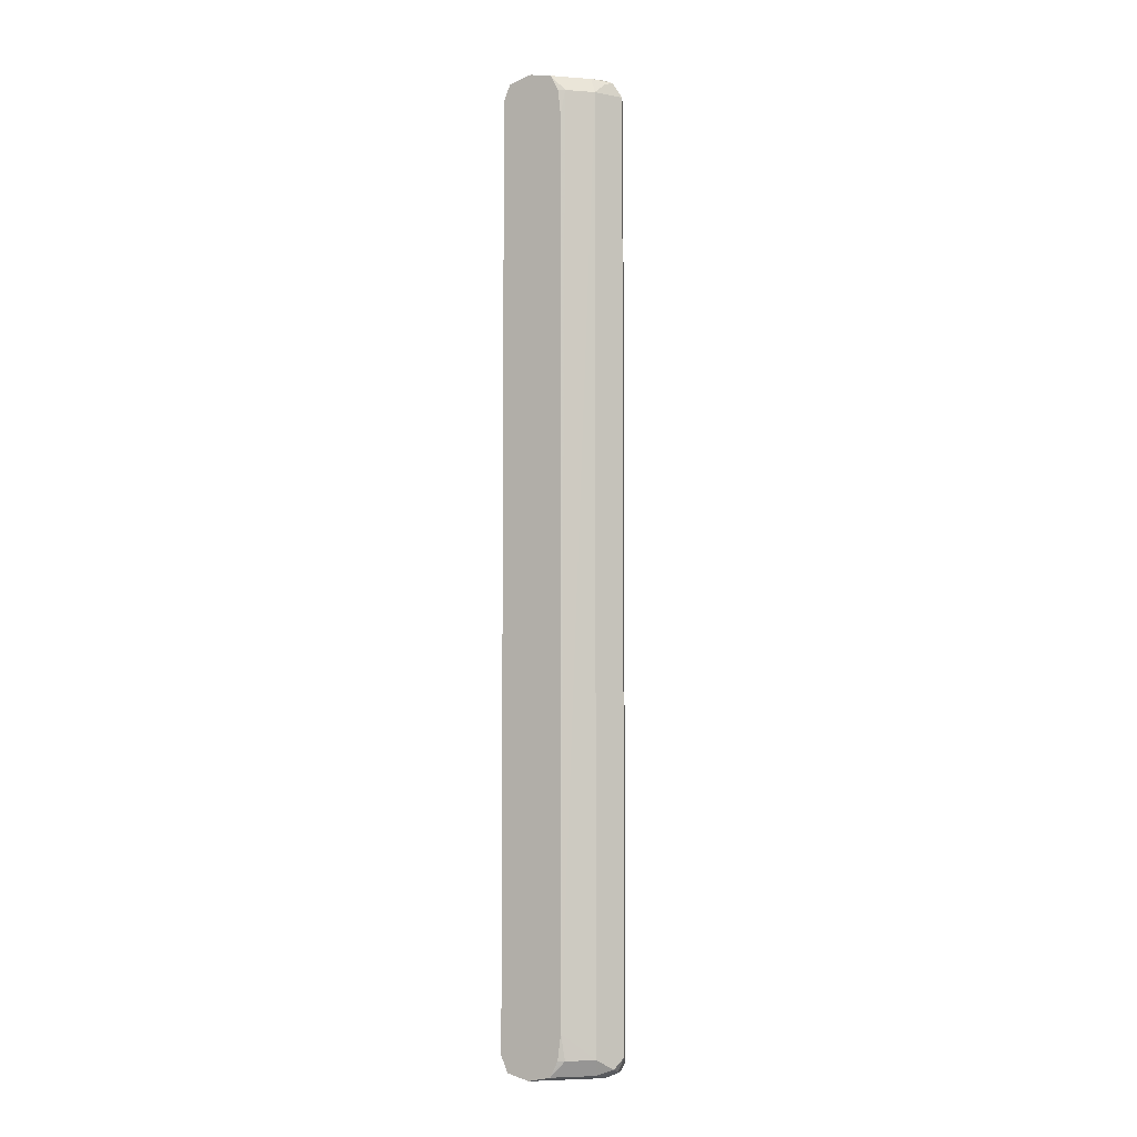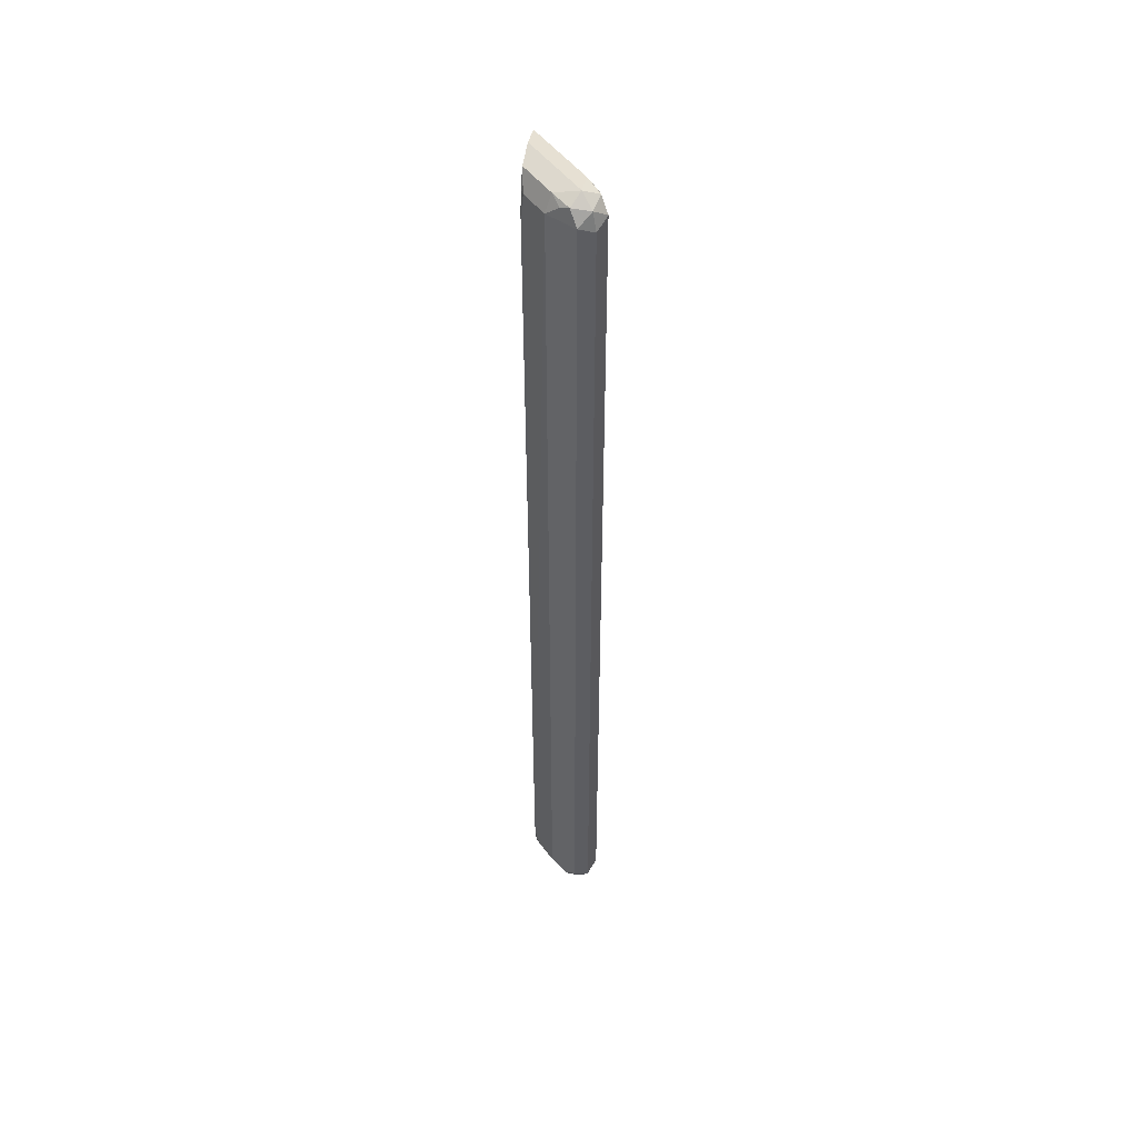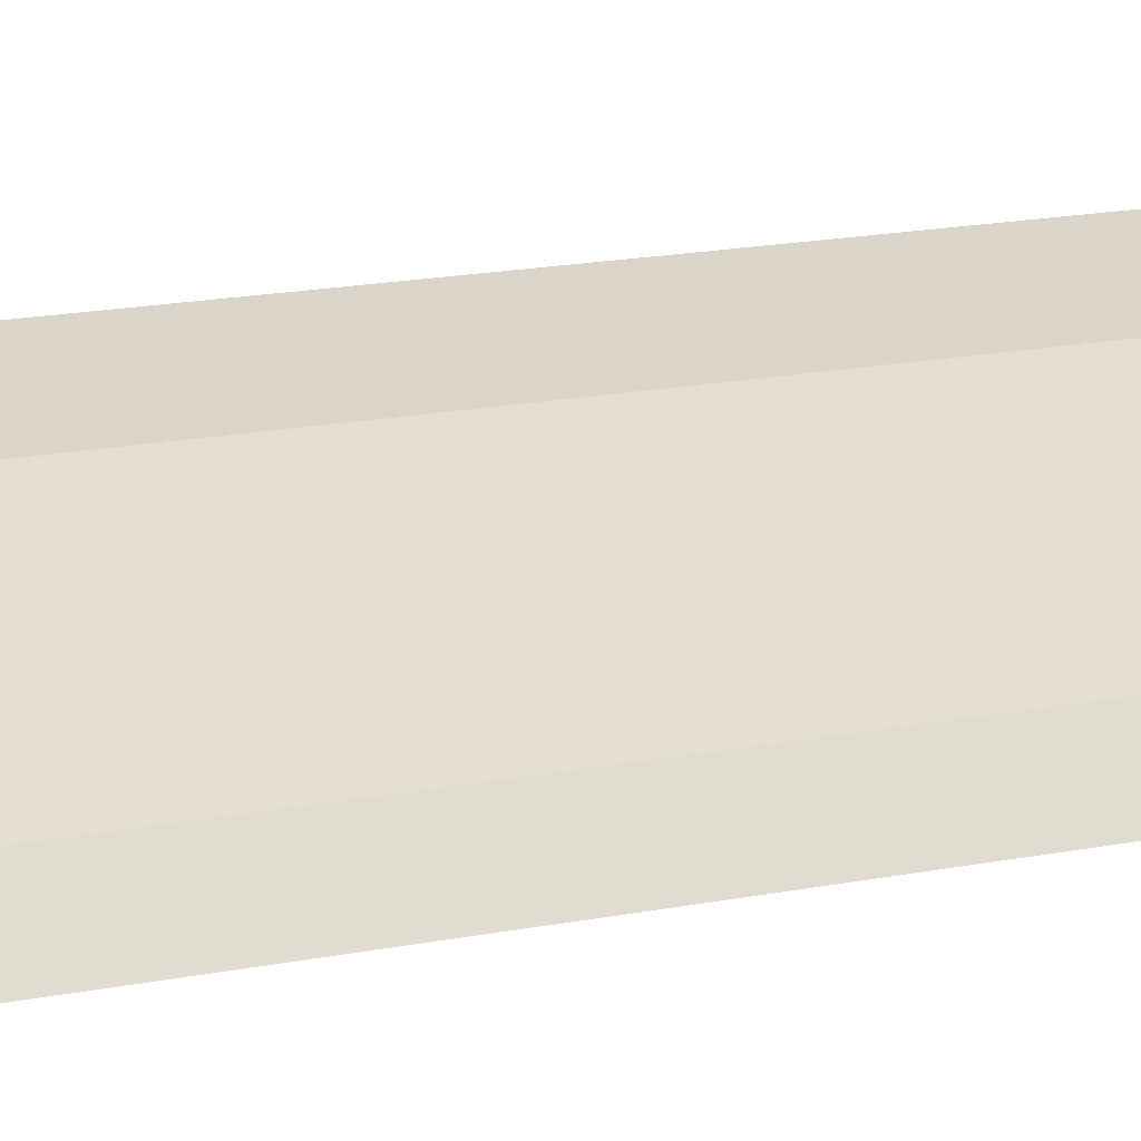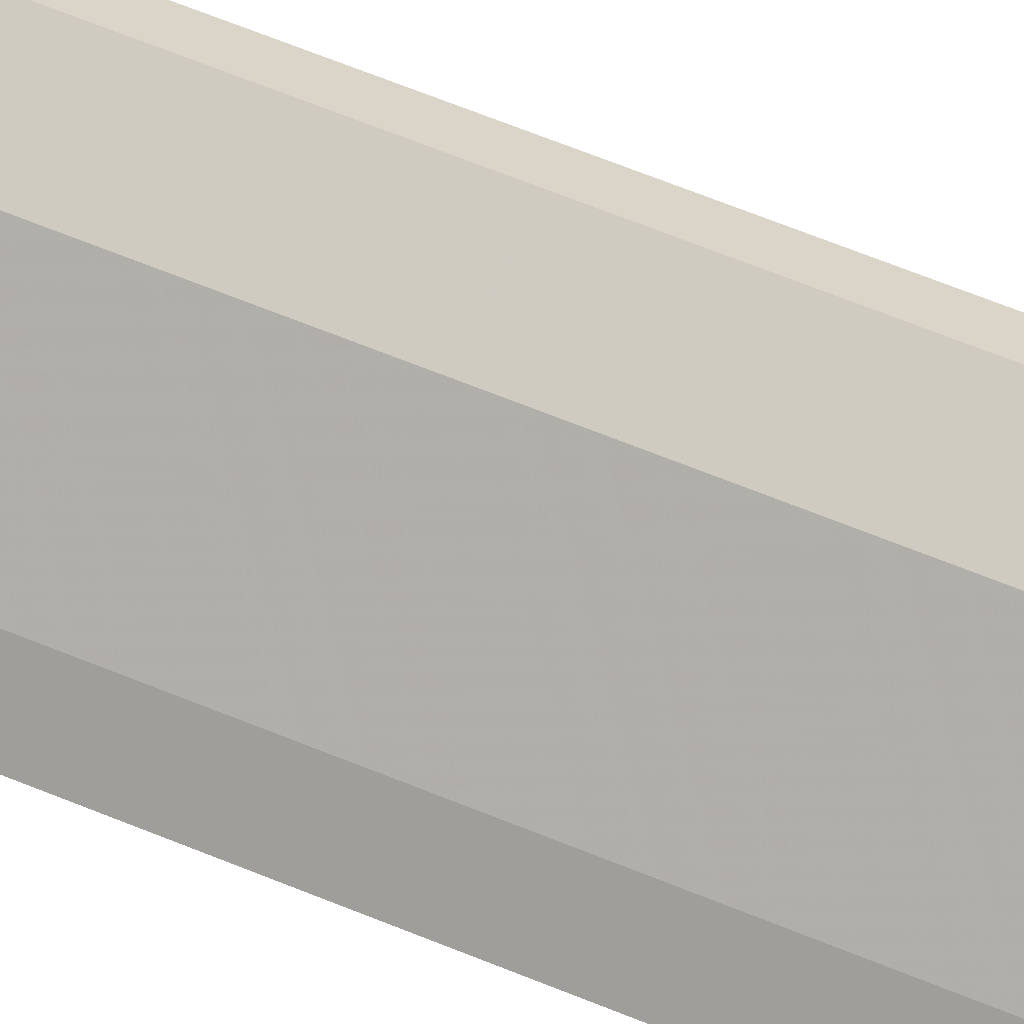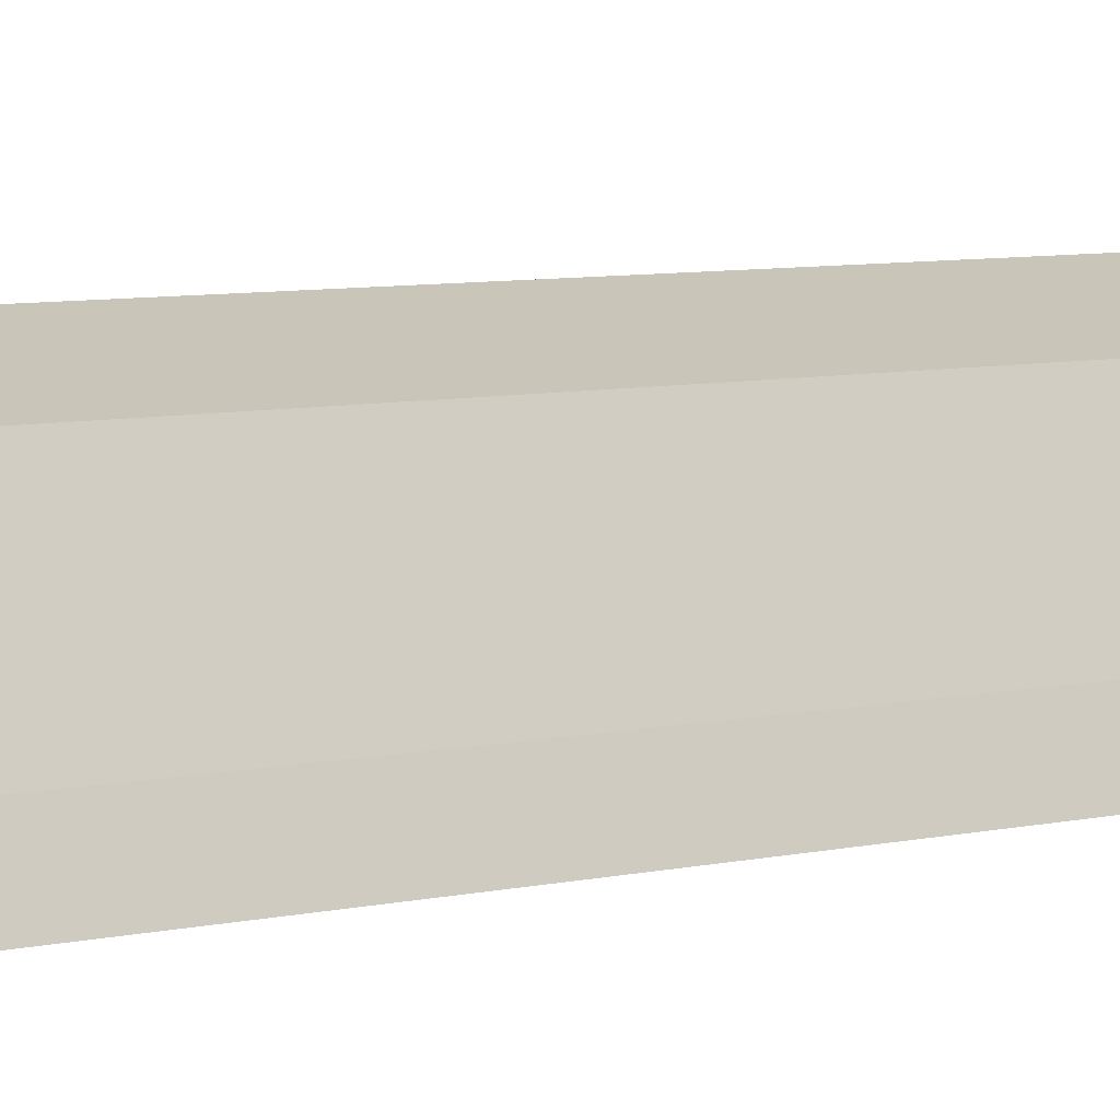
<metadata>
{"format":"obj","ext":"obj","renderer":"f3d","projection":"perspective","resolution":1024,"background":"white","views":[{"elev":-5.0,"azim":-148.0,"up":"+Y"},{"elev":49.2,"azim":-80.0,"up":"+Y"},{"elev":7.0,"azim":45.8,"up":"+Z"},{"elev":52.7,"azim":115.2,"up":"+Z"},{"elev":2.7,"azim":30.1,"up":"+Z"}]}
</metadata>
<code>
v 0.2873 0.5744 0.5745
v 0.296 0.5657 0.5919
v 0.3003 0.5875 0.5876
v 0.296 0.5918 0.5658
v 0.3003 0.5875 0.5549
v 0.3047 0.5744 0.5397
v 0.2938 -0.5875 0.5615
v 0.2873 -0.5744 0.5745
v 0.3134 0.5744 0.6006
v 0.296 -0.5831 0.5919
v 0.3221 0.5918 0.5919
v 0.3134 0.6006 0.5745
v 0.3134 0.594 0.5451
v 0.3308 0.5744 0.5136
v 0.334 -0.5424 0.5097
v 0.3047 -0.5744 0.5397
v 0.3101 -0.594 0.5484
v 0.296 -0.5918 0.5745
v 0.3003 -0.594 0.5876
v 0.3482 0.5744 0.5832
v 0.333 0.5875 0.5876
v 0.3134 -0.5744 0.6006
v 0.3428 0.594 0.5745
v 0.3395 0.6006 0.5484
v 0.3782 0.6006 0.5097
v 0.3395 0.594 0.519
v 0.3488 0.594 0.5097
v 0.3385 0.5744 0.5097
v 0.3348 0.5433 0.5097
v 0.3347 0.4926 0.5097
v 0.3385 -0.5744 0.5097
v 0.3308 -0.5744 0.5136
v 0.3362 -0.594 0.5223
v 0.3134 -0.6006 0.5745
v 0.3134 -0.5918 0.5919
v 0.4004 0.5744 0.531
v 0.3482 -0.5744 0.5832
v 0.3264 -0.5875 0.5941
v 0.395 0.594 0.5223
v 0.3934 0.5972 0.5097
v 0.3443 -0.5861 0.5097
v 0.3488 -0.594 0.5097
v 0.3782 -0.6006 0.5097
v 0.3395 -0.6006 0.5484
v 0.3395 -0.594 0.5778
v 0.4169 0.5744 0.5097
v 0.4107 0.5878 0.5097
v 0.4076 0.594 0.5097
v 0.4004 -0.5744 0.531
v 0.4076 -0.594 0.5097
v 0.4169 -0.5744 0.5097
v 0.4096 -0.5899 0.5097
f 18 34 19
f 19 34 35
f 19 35 22
f 22 35 38
f 20 39 23
f 20 23 21
f 20 37 49
f 20 49 36
f 20 36 39
f 17 34 18
f 15 42 41
f 16 33 17
f 16 32 33
f 15 41 31
f 15 43 42
f 15 50 43
f 15 52 50
f 15 51 52
f 15 46 51
f 15 47 46
f 22 38 37
f 17 33 34
f 23 39 40
f 36 47 48
f 24 40 25
f 15 48 47
f 49 52 51
f 49 50 52
f 44 50 45
f 43 50 44
f 39 48 40
f 37 50 49
f 37 45 50
f 37 38 45
f 36 51 46
f 23 40 24
f 36 49 51
f 36 46 47
f 34 42 43
f 34 45 35
f 34 44 45
f 34 43 44
f 33 42 34
f 32 42 33
f 32 41 42
f 31 41 32
f 25 27 26
f 36 48 39
f 15 40 48
f 35 45 38
f 15 27 25
f 6 16 7
f 6 15 16
f 6 14 15
f 6 26 14
f 6 13 26
f 5 13 6
f 4 13 5
f 4 12 13
f 3 12 4
f 15 25 40
f 7 16 17
f 3 11 12
f 2 22 9
f 2 9 3
f 1 10 2
f 1 8 10
f 1 7 8
f 1 6 7
f 1 5 6
f 1 4 5
f 1 3 4
f 1 2 3
f 3 9 11
f 7 17 18
f 2 10 22
f 8 18 19
f 7 18 8
f 15 28 27
f 15 29 28
f 15 30 29
f 15 32 16
f 14 30 15
f 14 29 30
f 14 28 29
f 14 27 28
f 14 26 27
f 12 23 24
f 15 31 32
f 12 25 26
f 8 19 10
f 12 26 13
f 9 20 21
f 9 21 11
f 9 37 20
f 9 22 37
f 10 19 22
f 11 21 23
f 11 23 12
f 12 24 25

</code>
